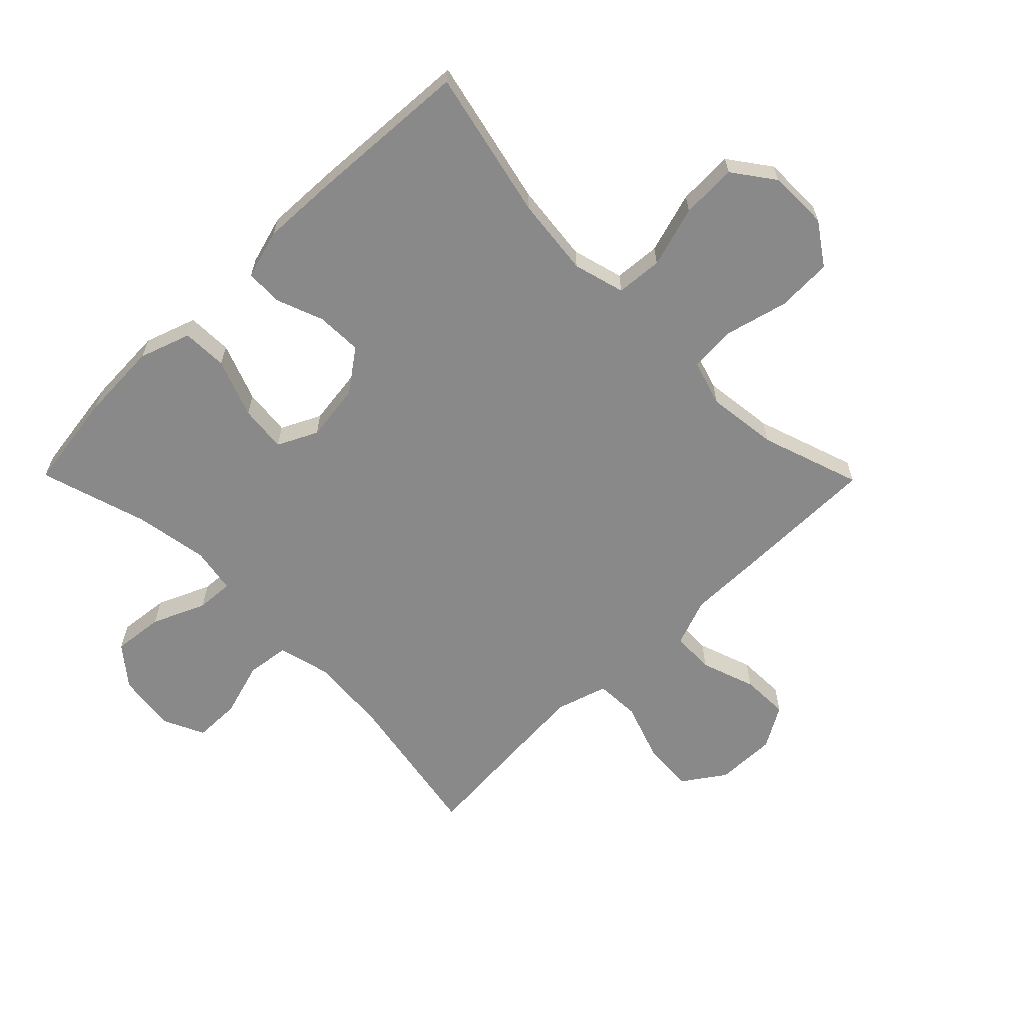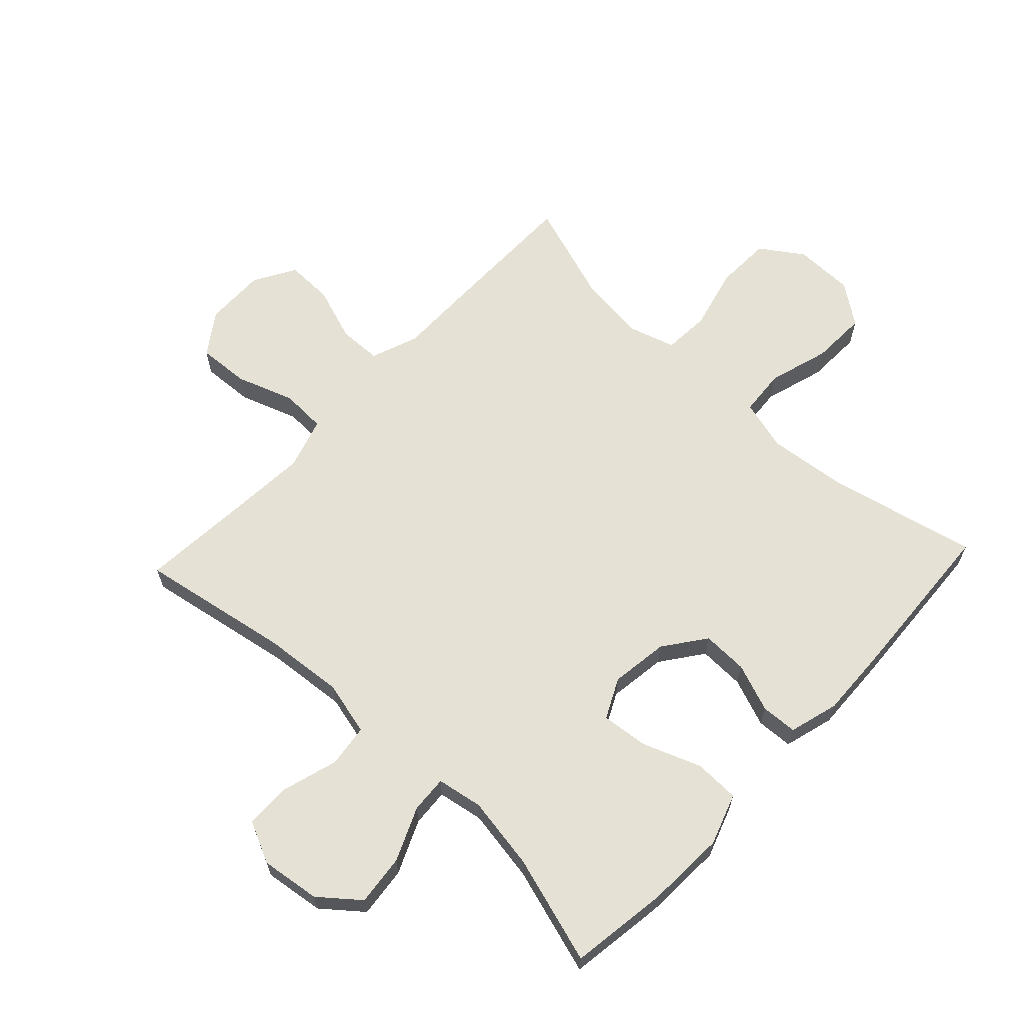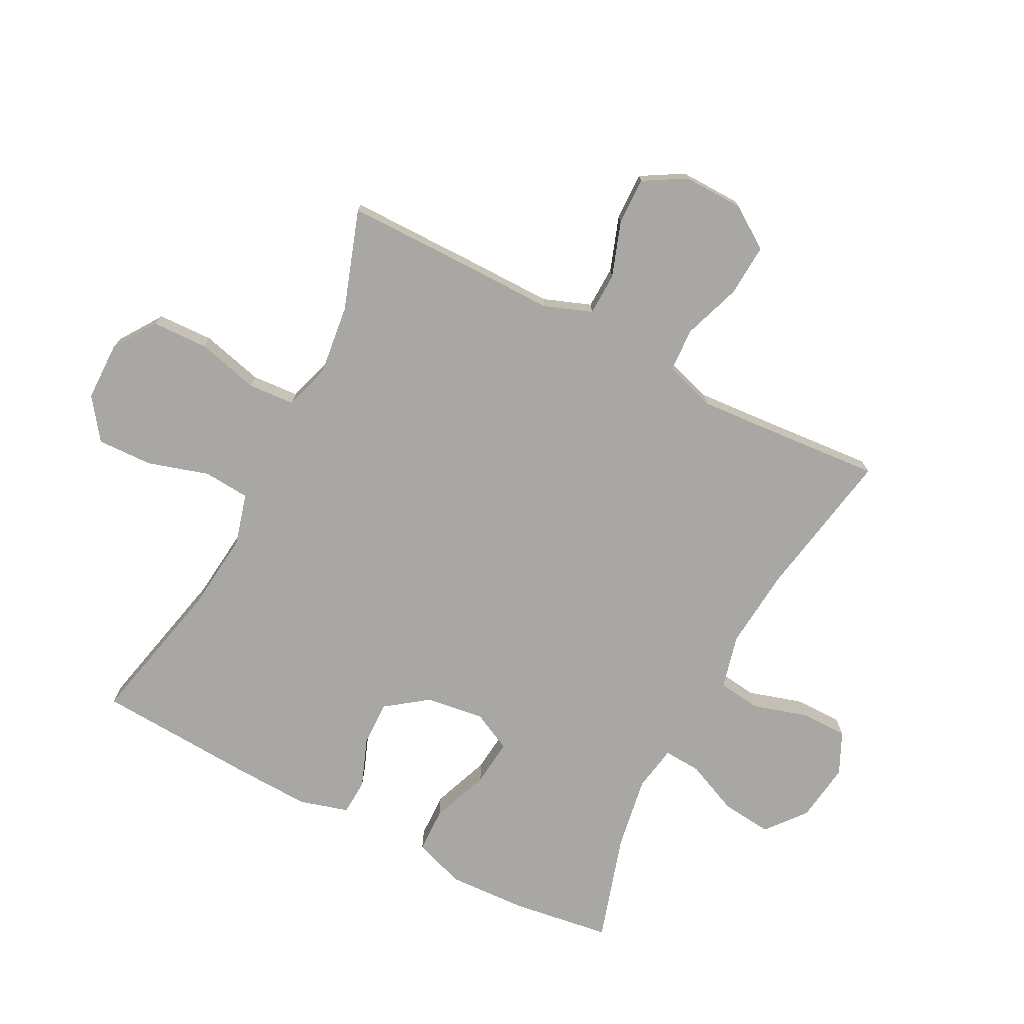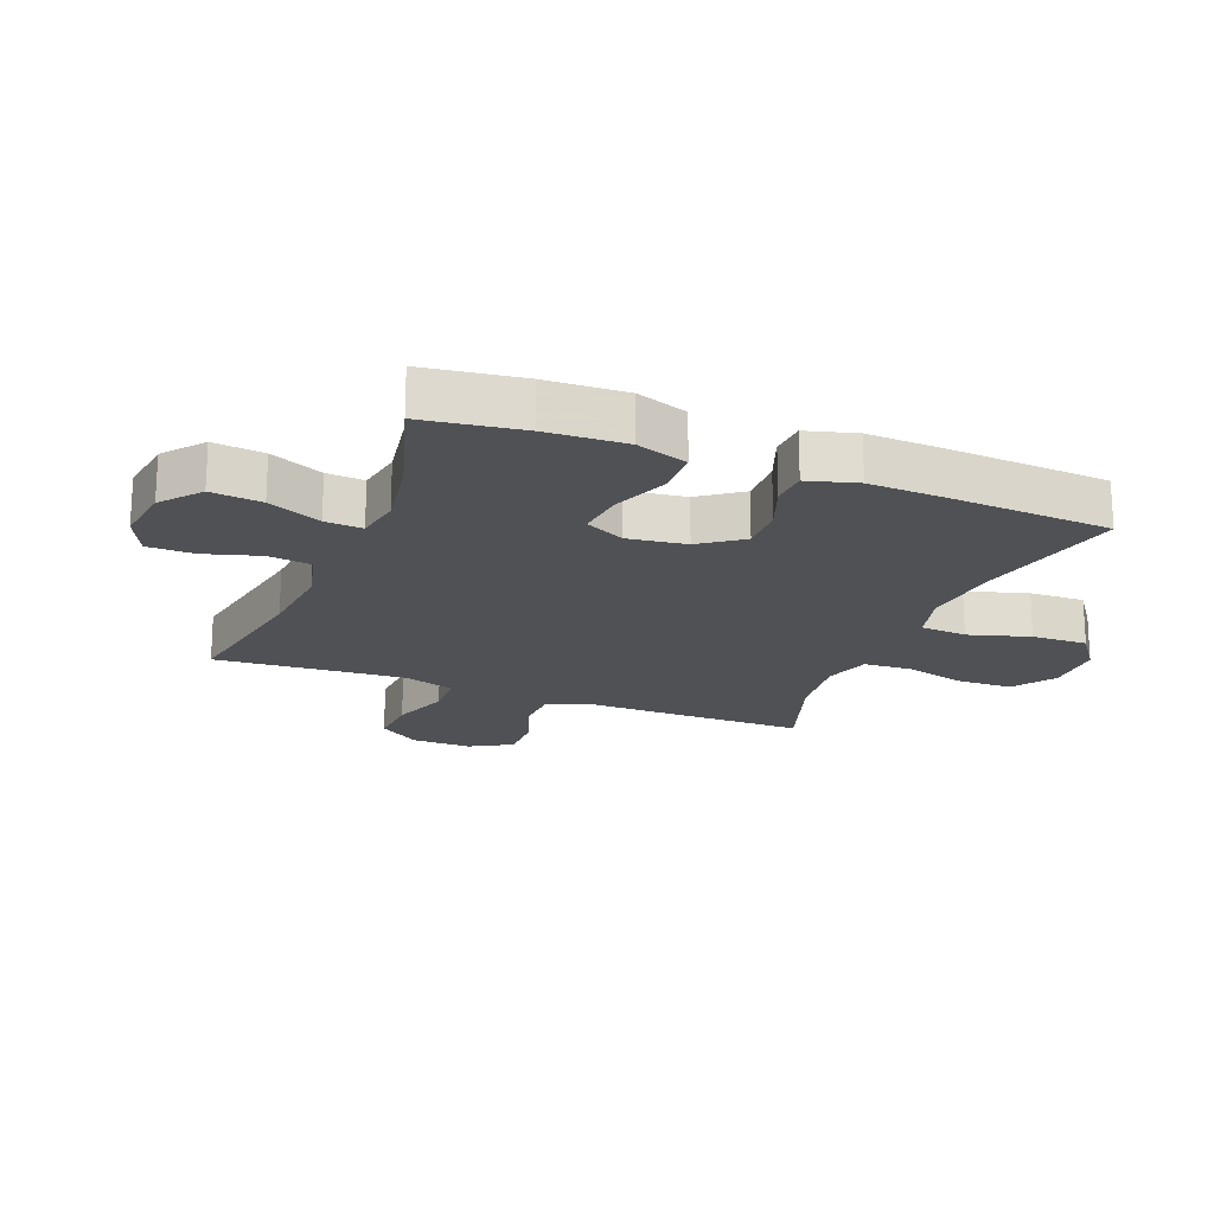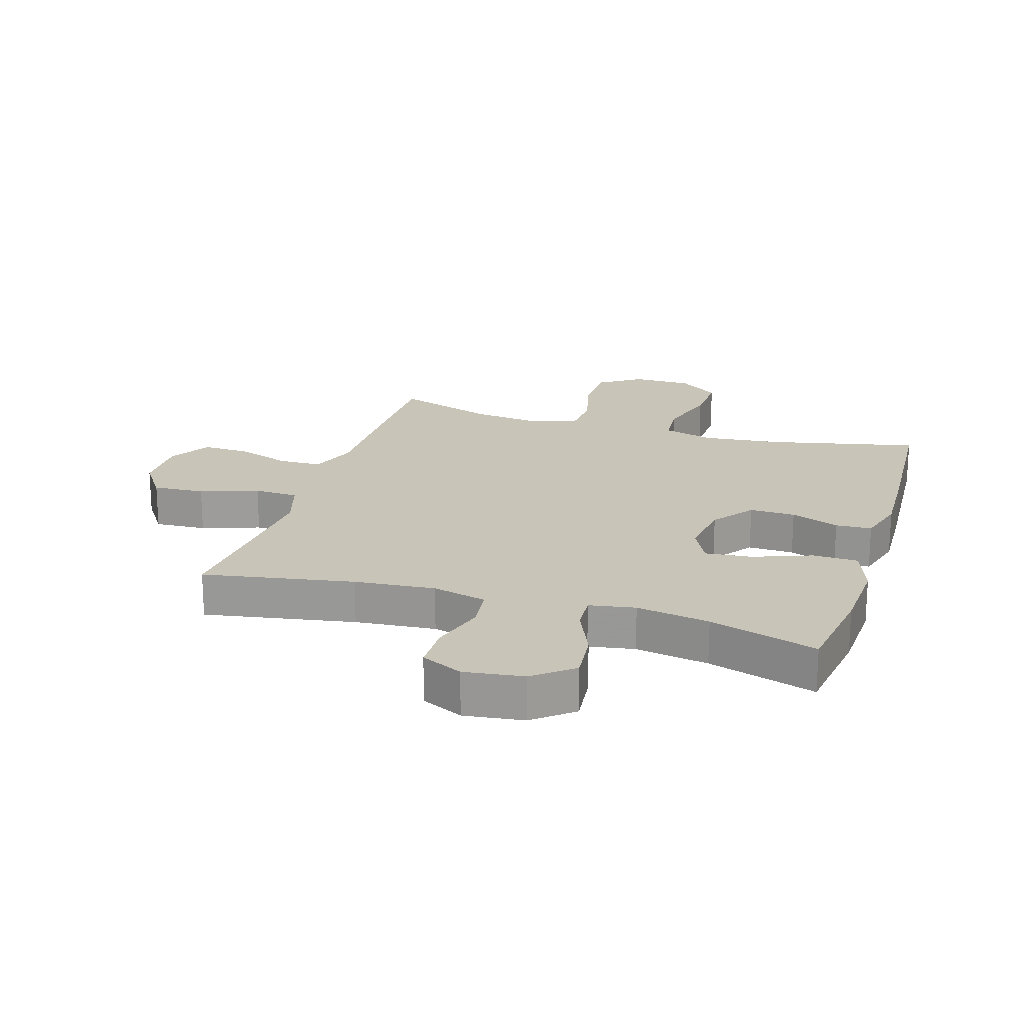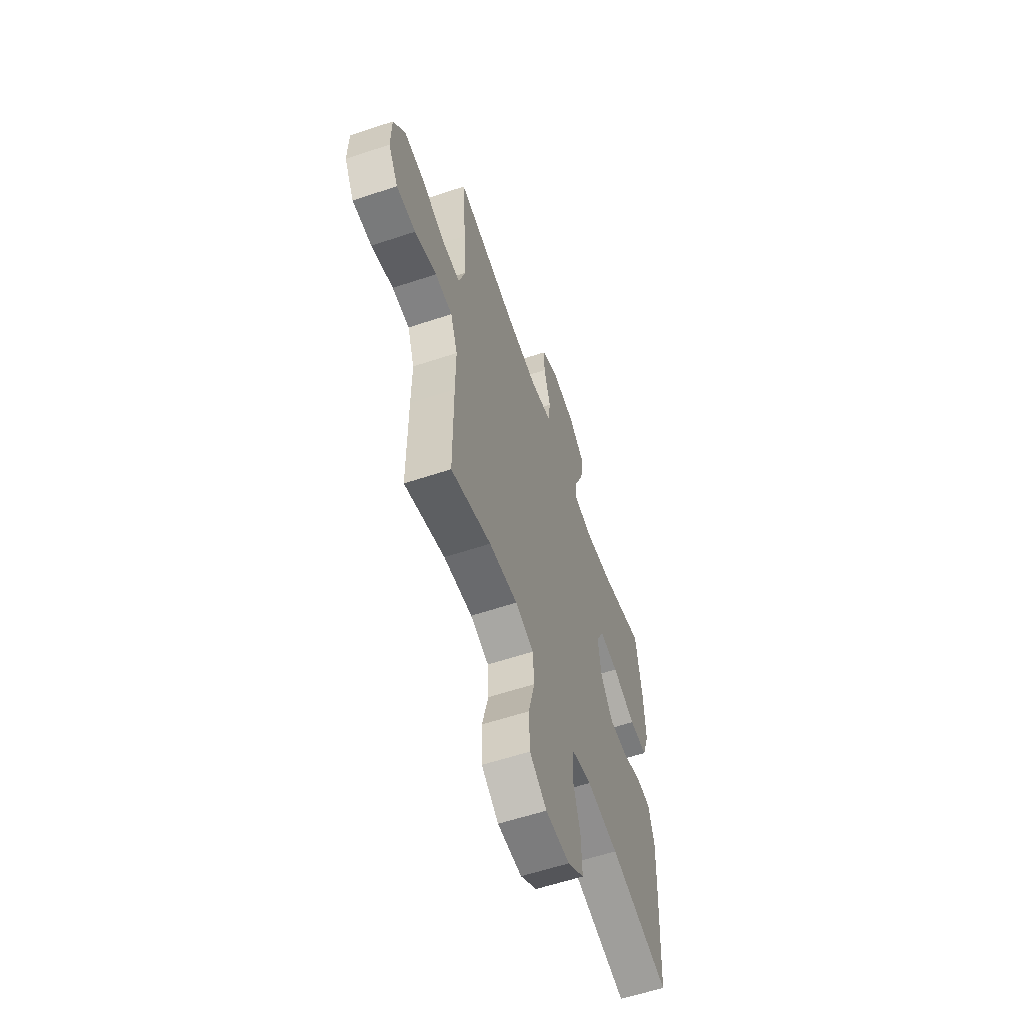
<metadata>
{"format":"obj","ext":"obj","renderer":"f3d","projection":"perspective","resolution":1024,"background":"white","views":[{"elev":-63.0,"azim":134.6,"up":"+Y"},{"elev":64.1,"azim":43.2,"up":"+Y"},{"elev":-74.5,"azim":-117.3,"up":"+Y"},{"elev":-19.5,"azim":68.3,"up":"+Y"},{"elev":20.2,"azim":17.3,"up":"+Y"},{"elev":-59.4,"azim":-71.1,"up":"+Z"}]}
</metadata>
<code>
v -0.5 0.07 -0.5
v -0.5 0.07 -0.262
v -0.499 0.07 -0.142
v -0.528 0.07 -0.064
v -0.598 0.07 -0.062
v -0.687 0.07 -0.093
v -0.765 0.07 -0.095
v -0.805 0.07 -0.026
v -0.803 0.07 0.073
v -0.756 0.07 0.141
v -0.671 0.07 0.136
v -0.576 0.07 0.103
v -0.503 0.07 0.106
v -0.477 0.07 0.19
v -0.486 0.07 0.319
v -0.5 0.07 0.5
v -0.254 0.07 0.456
v -0.122 0.07 0.444
v -0.033 0.07 0.466
v -0.024 0.07 0.536
v -0.051 0.07 0.627
v -0.05 0.07 0.703
v 0.018 0.07 0.735
v 0.115 0.07 0.722
v 0.179 0.07 0.67
v 0.17 0.07 0.587
v 0.132 0.07 0.5
v 0.128 0.07 0.439
v 0.203 0.07 0.426
v 0.323 0.07 0.446
v 0.5 0.07 0.5
v 0.523 0.07 0.339
v 0.529 0.07 0.209
v 0.5 0.07 0.125
v 0.426 0.07 0.123
v 0.331 0.07 0.159
v 0.254 0.07 0.167
v 0.222 0.07 0.102
v 0.235 0.07 0.007
v 0.285 0.07 -0.061
v 0.36 0.07 -0.059
v 0.439 0.07 -0.029
v 0.498 0.07 -0.032
v 0.521 0.07 -0.113
v 0.516 0.07 -0.236
v 0.5 0.07 -0.5
v 0.256 0.07 -0.445
v 0.127 0.07 -0.431
v 0.043 0.07 -0.454
v 0.037 0.07 -0.53
v 0.067 0.07 -0.63
v 0.07 0.07 -0.721
v 0.003 0.07 -0.77
v -0.095 0.07 -0.771
v -0.164 0.07 -0.724
v -0.167 0.07 -0.633
v -0.141 0.07 -0.531
v -0.146 0.07 -0.454
v -0.221 0.07 -0.431
v -0.337 0.07 -0.445
v -0.5 0 -0.5
v -0.5 0 -0.262
v -0.499 0 -0.142
v -0.528 0 -0.064
v -0.598 0 -0.062
v -0.687 0 -0.093
v -0.765 0 -0.095
v -0.805 0 -0.026
v -0.803 0 0.073
v -0.756 0 0.141
v -0.671 0 0.136
v -0.576 0 0.103
v -0.503 0 0.106
v -0.477 0 0.19
v -0.486 0 0.319
v -0.5 0 0.5
v -0.254 0 0.456
v -0.122 0 0.444
v -0.033 0 0.466
v -0.024 0 0.536
v -0.051 0 0.627
v -0.05 0 0.703
v 0.018 0 0.735
v 0.115 0 0.722
v 0.179 0 0.67
v 0.17 0 0.587
v 0.132 0 0.5
v 0.128 0 0.439
v 0.203 0 0.426
v 0.323 0 0.446
v 0.5 0 0.5
v 0.523 0 0.339
v 0.529 0 0.209
v 0.5 0 0.125
v 0.426 0 0.123
v 0.331 0 0.159
v 0.254 0 0.167
v 0.222 0 0.102
v 0.235 0 0.007
v 0.285 0 -0.061
v 0.36 0 -0.059
v 0.439 0 -0.029
v 0.498 0 -0.032
v 0.521 0 -0.113
v 0.516 0 -0.236
v 0.5 0 -0.5
v 0.256 0 -0.445
v 0.127 0 -0.431
v 0.043 0 -0.454
v 0.037 0 -0.53
v 0.067 0 -0.63
v 0.07 0 -0.721
v 0.003 0 -0.77
v -0.095 0 -0.771
v -0.164 0 -0.724
v -0.167 0 -0.633
v -0.141 0 -0.531
v -0.146 0 -0.454
v -0.221 0 -0.431
v -0.337 0 -0.445
f 55 56 57
f 54 55 57
f 53 54 57
f 52 53 57
f 51 52 57
f 50 51 57
f 49 50 57 58
f 48 49 58 59
f 45 46 47
f 44 45 47
f 43 44 47
f 42 43 47
f 41 42 47
f 40 41 47 48
f 39 40 48 59
f 34 35 36
f 33 34 36
f 32 33 36
f 31 32 36
f 30 31 36
f 29 30 36 37
f 28 29 37 38
f 25 26 27
f 24 25 27
f 23 24 27
f 22 23 27
f 21 22 27
f 20 21 27
f 19 20 27 28
f 39 59 60
f 38 39 60
f 28 38 60
f 19 28 60
f 18 19 60
f 10 11 12
f 9 10 12
f 8 9 12
f 7 8 12
f 6 7 12
f 5 6 12
f 4 5 12 13
f 3 4 13 14
f 2 3 14
f 1 2 14
f 60 1 14
f 18 60 14
f 17 18 14
f 17 14 15
f 15 16 17
f 117 116 115
f 117 115 114
f 117 114 113
f 117 113 112
f 117 112 111
f 117 111 110
f 118 117 110 109
f 119 118 109 108
f 107 106 105
f 107 105 104
f 107 104 103
f 107 103 102
f 107 102 101
f 108 107 101 100
f 119 108 100 99
f 96 95 94
f 96 94 93
f 96 93 92
f 96 92 91
f 96 91 90
f 97 96 90 89
f 98 97 89 88
f 87 86 85
f 87 85 84
f 87 84 83
f 87 83 82
f 87 82 81
f 87 81 80
f 88 87 80 79
f 120 119 99
f 120 99 98
f 120 98 88
f 120 88 79
f 120 79 78
f 72 71 70
f 72 70 69
f 72 69 68
f 72 68 67
f 72 67 66
f 72 66 65
f 73 72 65 64
f 74 73 64 63
f 74 63 62
f 74 62 61
f 74 61 120
f 74 120 78
f 74 78 77
f 75 74 77
f 77 76 75
f 1 61 62 2
f 2 62 63 3
f 3 63 64 4
f 4 64 65 5
f 5 65 66 6
f 6 66 67 7
f 7 67 68 8
f 8 68 69 9
f 9 69 70 10
f 10 70 71 11
f 11 71 72 12
f 12 72 73 13
f 13 73 74 14
f 14 74 75 15
f 15 75 76 16
f 16 76 77 17
f 17 77 78 18
f 18 78 79 19
f 19 79 80 20
f 20 80 81 21
f 21 81 82 22
f 22 82 83 23
f 23 83 84 24
f 24 84 85 25
f 25 85 86 26
f 26 86 87 27
f 27 87 88 28
f 28 88 89 29
f 29 89 90 30
f 30 90 91 31
f 31 91 92 32
f 32 92 93 33
f 33 93 94 34
f 34 94 95 35
f 35 95 96 36
f 36 96 97 37
f 37 97 98 38
f 38 98 99 39
f 39 99 100 40
f 40 100 101 41
f 41 101 102 42
f 42 102 103 43
f 43 103 104 44
f 44 104 105 45
f 45 105 106 46
f 46 106 107 47
f 47 107 108 48
f 48 108 109 49
f 49 109 110 50
f 50 110 111 51
f 51 111 112 52
f 52 112 113 53
f 53 113 114 54
f 54 114 115 55
f 55 115 116 56
f 56 116 117 57
f 57 117 118 58
f 58 118 119 59
f 59 119 120 60
f 60 120 61 1

</code>
